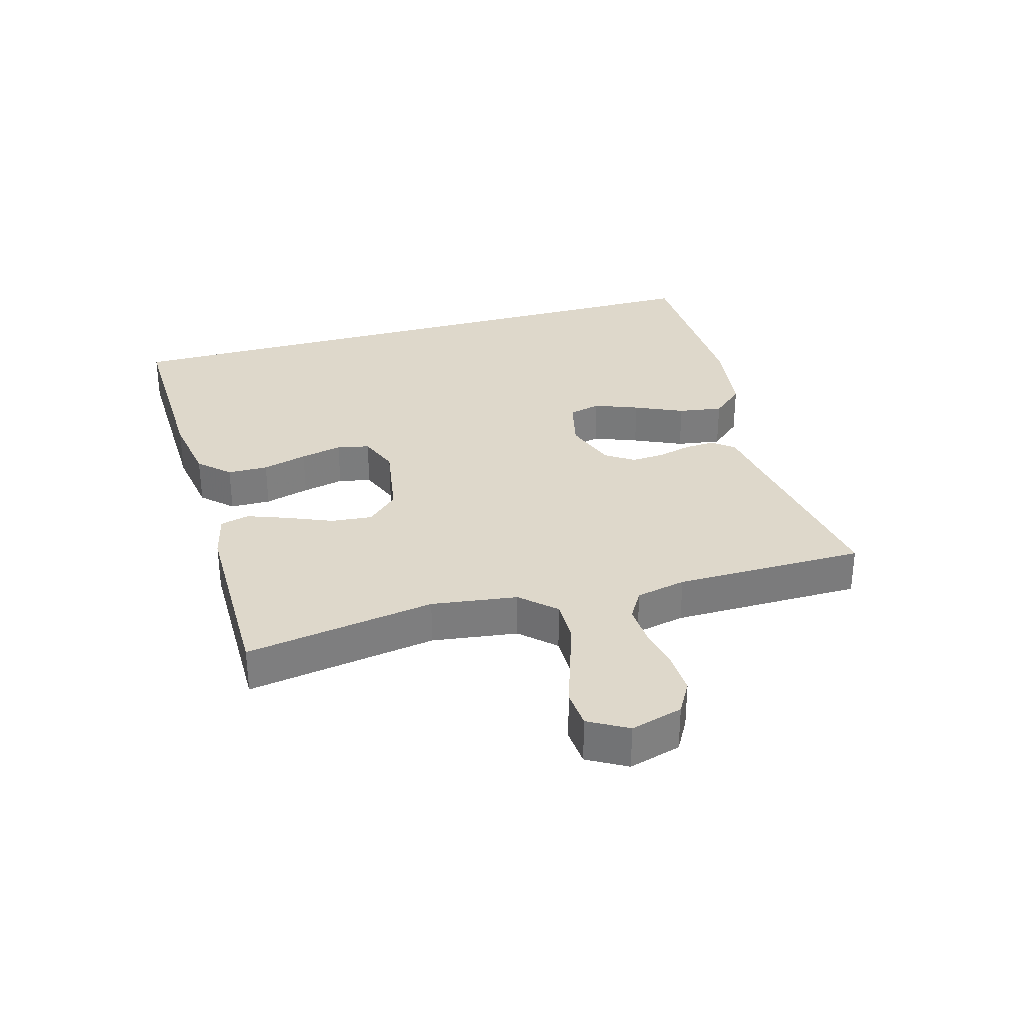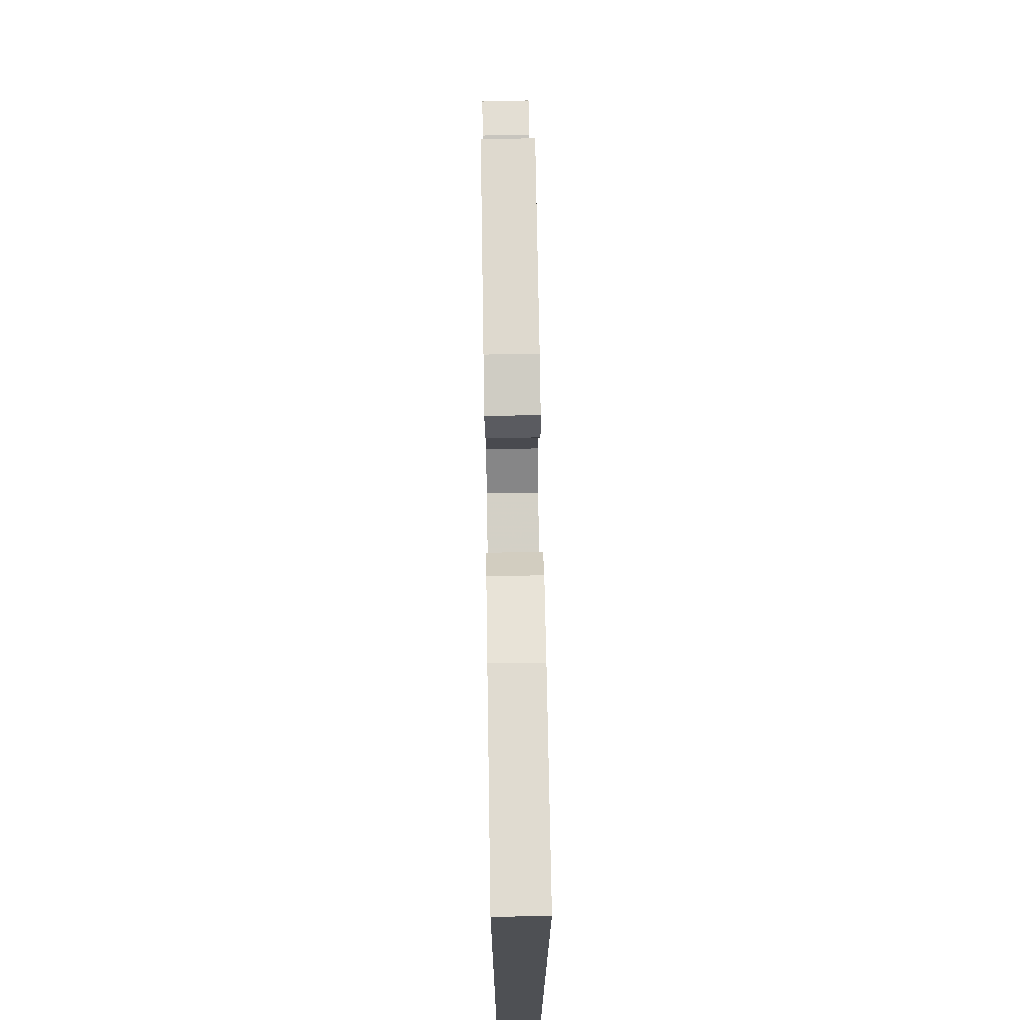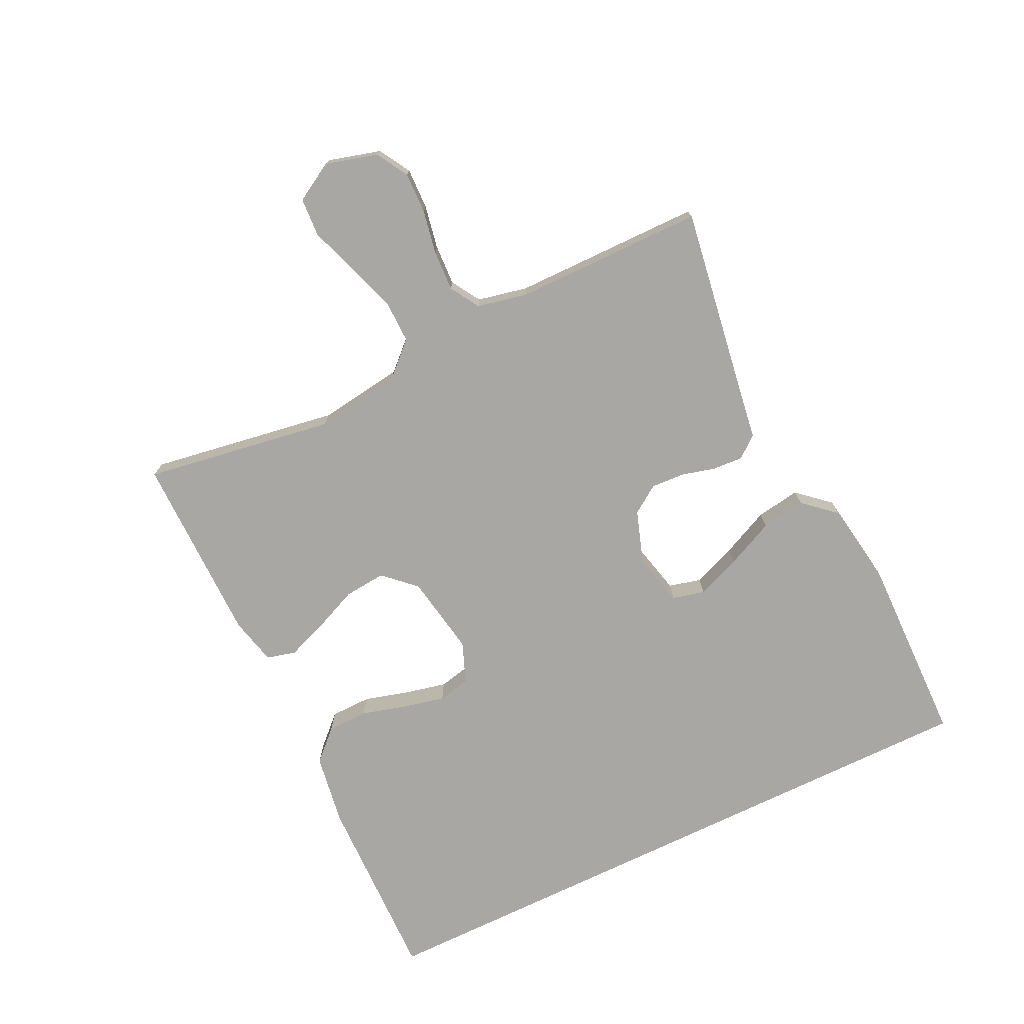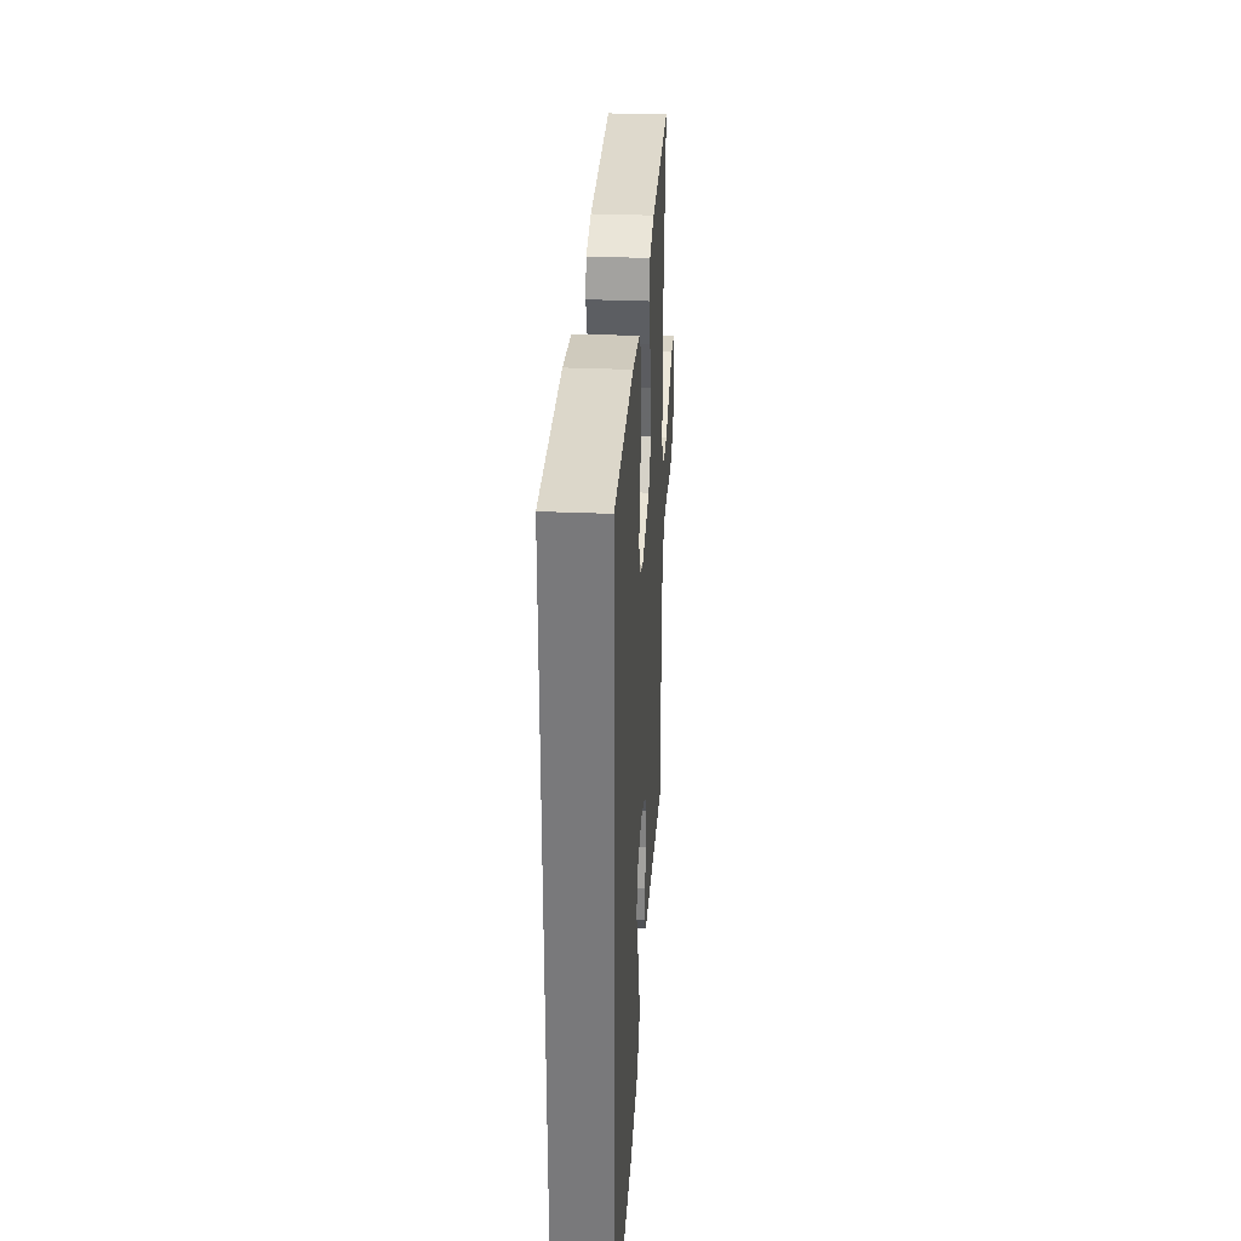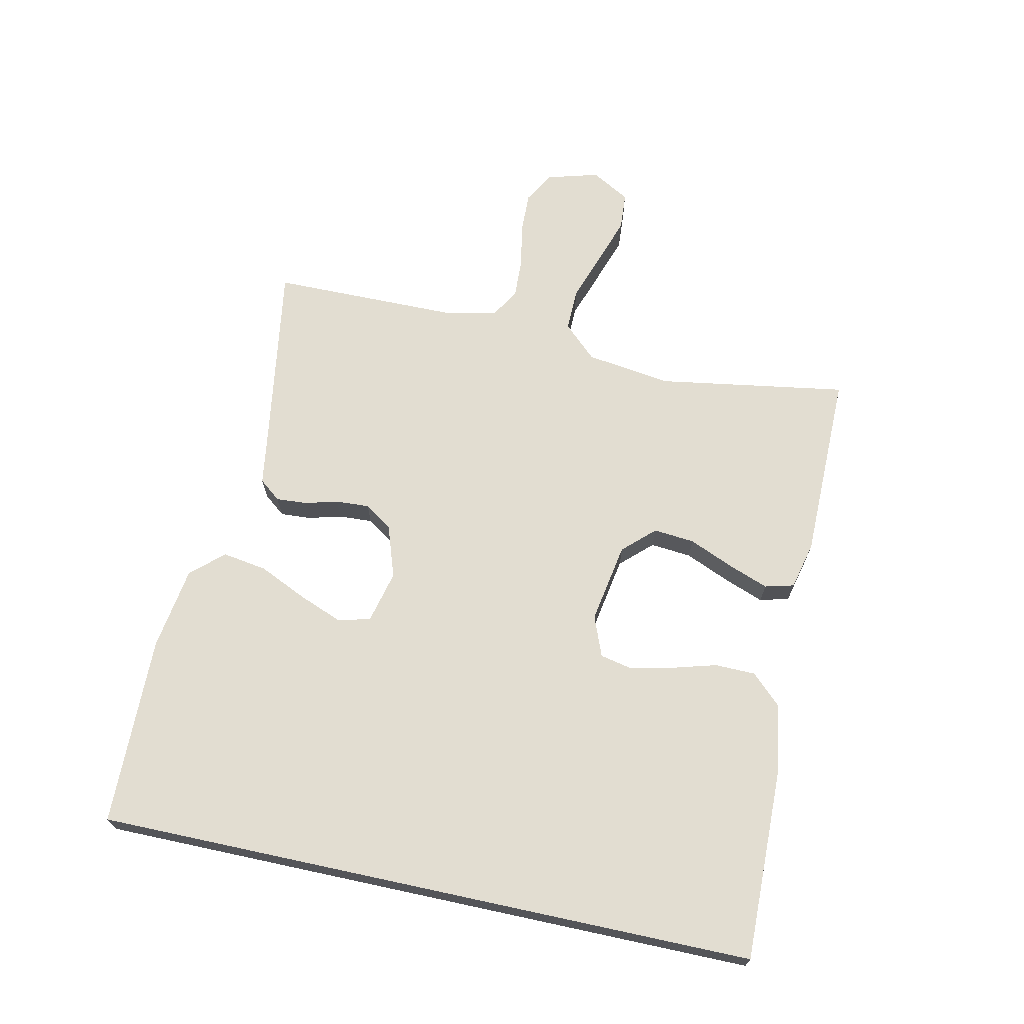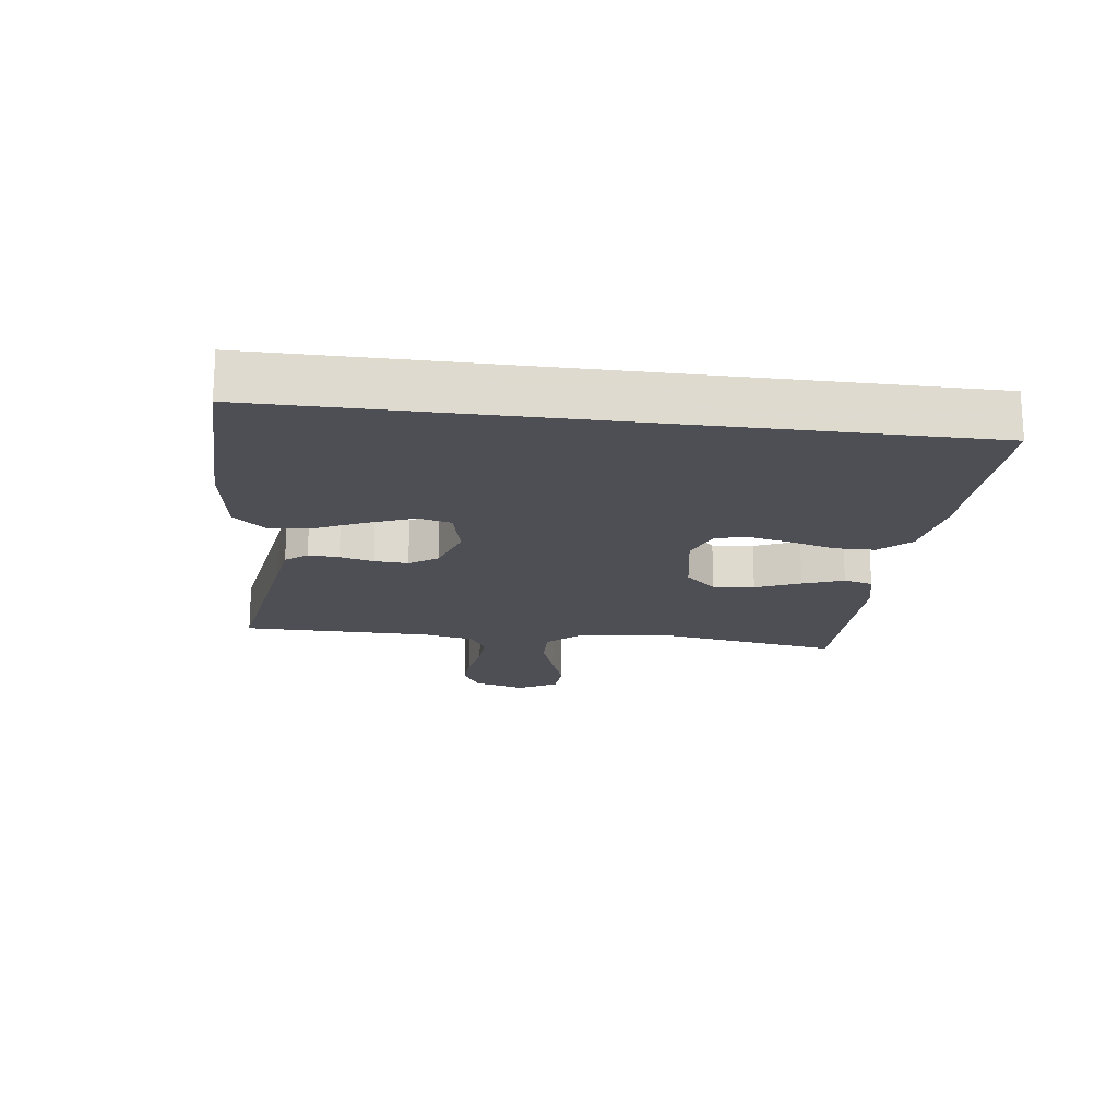
<metadata>
{"format":"obj","ext":"obj","renderer":"f3d","projection":"perspective","resolution":1024,"background":"white","views":[{"elev":31.6,"azim":74.0,"up":"+Y"},{"elev":71.0,"azim":-90.9,"up":"+Z"},{"elev":-74.7,"azim":115.8,"up":"+Y"},{"elev":31.7,"azim":-86.5,"up":"+Z"},{"elev":68.5,"azim":-77.8,"up":"+Y"},{"elev":-18.3,"azim":-97.3,"up":"+Y"}]}
</metadata>
<code>
v 0.5 0.07 0.5
v 0.452 0.07 0.2
v 0.471 0.07 0.065
v 0.521 0.07 0.012
v 0.589 0.07 0.013
v 0.667 0.07 0.04
v 0.741 0.07 0.065
v 0.801 0.07 0.061
v 0.836 0.07 0
v 0.813 0.07 -0.082
v 0.763 0.07 -0.111
v 0.698 0.07 -0.109
v 0.629 0.07 -0.096
v 0.565 0.07 -0.093
v 0.519 0.07 -0.121
v 0.502 0.07 -0.2
v 0.5 0.07 -0.5
v 0.2 0.07 -0.453
v 0.12 0.07 -0.441
v 0.093 0.07 -0.407
v 0.096 0.07 -0.359
v 0.11 0.07 -0.306
v 0.113 0.07 -0.253
v 0.083 0.07 -0.209
v 0 0.07 -0.181
v -0.083 0.07 -0.201
v -0.096 0.07 -0.252
v -0.069 0.07 -0.321
v -0.034 0.07 -0.397
v -0.023 0.07 -0.467
v -0.068 0.07 -0.518
v -0.2 0.07 -0.538
v -0.5 0.07 -0.532
v -0.5 0.07 0.512
v -0.2 0.07 0.506
v -0.086 0.07 0.488
v -0.041 0.07 0.441
v -0.04 0.07 0.377
v -0.06 0.07 0.306
v -0.075 0.07 0.24
v -0.064 0.07 0.189
v 0 0.07 0.164
v 0.127 0.07 0.186
v 0.173 0.07 0.235
v 0.167 0.07 0.3
v 0.137 0.07 0.37
v 0.113 0.07 0.434
v 0.125 0.07 0.48
v 0.2 0.07 0.498
v 0.5 0 0.5
v 0.452 0 0.2
v 0.471 0 0.065
v 0.521 0 0.012
v 0.589 0 0.013
v 0.667 0 0.04
v 0.741 0 0.065
v 0.801 0 0.061
v 0.836 0 0
v 0.813 0 -0.082
v 0.763 0 -0.111
v 0.698 0 -0.109
v 0.629 0 -0.096
v 0.565 0 -0.093
v 0.519 0 -0.121
v 0.502 0 -0.2
v 0.5 0 -0.5
v 0.2 0 -0.453
v 0.12 0 -0.441
v 0.093 0 -0.407
v 0.096 0 -0.359
v 0.11 0 -0.306
v 0.113 0 -0.253
v 0.083 0 -0.209
v 0 0 -0.181
v -0.083 0 -0.201
v -0.096 0 -0.252
v -0.069 0 -0.321
v -0.034 0 -0.397
v -0.023 0 -0.467
v -0.068 0 -0.518
v -0.2 0 -0.538
v -0.5 0 -0.532
v -0.5 0 0.512
v -0.2 0 0.506
v -0.086 0 0.488
v -0.041 0 0.441
v -0.04 0 0.377
v -0.06 0 0.306
v -0.075 0 0.24
v -0.064 0 0.189
v 0 0 0.164
v 0.127 0 0.186
v 0.173 0 0.235
v 0.167 0 0.3
v 0.137 0 0.37
v 0.113 0 0.434
v 0.125 0 0.48
v 0.2 0 0.498
f 49 1 2
f 48 49 2
f 47 48 2
f 46 47 2
f 45 46 2
f 44 45 2 3
f 43 44 3 4
f 42 43 4
f 37 38 39
f 36 37 39
f 35 36 39
f 34 35 39
f 33 34 39
f 33 39 40
f 31 32 33
f 30 31 33
f 29 30 33
f 28 29 33
f 27 28 33
f 33 40 41
f 27 33 41
f 26 27 41
f 20 21 22
f 19 20 22
f 18 19 22
f 18 22 23
f 17 18 23
f 16 17 23
f 15 16 23 24
f 11 12 13
f 10 11 13
f 9 10 13
f 8 9 13
f 7 8 13
f 6 7 13
f 5 6 13
f 4 5 13 14
f 15 24 25
f 14 15 25
f 4 14 25
f 42 4 25
f 25 26 41 42
f 51 50 98
f 51 98 97
f 51 97 96
f 51 96 95
f 51 95 94
f 52 51 94 93
f 53 52 93 92
f 53 92 91
f 88 87 86
f 88 86 85
f 88 85 84
f 88 84 83
f 88 83 82
f 89 88 82
f 82 81 80
f 82 80 79
f 82 79 78
f 82 78 77
f 82 77 76
f 90 89 82
f 90 82 76
f 90 76 75
f 71 70 69
f 71 69 68
f 71 68 67
f 72 71 67
f 72 67 66
f 72 66 65
f 73 72 65 64
f 62 61 60
f 62 60 59
f 62 59 58
f 62 58 57
f 62 57 56
f 62 56 55
f 62 55 54
f 63 62 54 53
f 74 73 64
f 74 64 63
f 74 63 53
f 74 53 91
f 91 90 75 74
f 1 50 51 2
f 2 51 52 3
f 3 52 53 4
f 4 53 54 5
f 5 54 55 6
f 6 55 56 7
f 7 56 57 8
f 8 57 58 9
f 9 58 59 10
f 10 59 60 11
f 11 60 61 12
f 12 61 62 13
f 13 62 63 14
f 14 63 64 15
f 15 64 65 16
f 16 65 66 17
f 17 66 67 18
f 18 67 68 19
f 19 68 69 20
f 20 69 70 21
f 21 70 71 22
f 22 71 72 23
f 23 72 73 24
f 24 73 74 25
f 25 74 75 26
f 26 75 76 27
f 27 76 77 28
f 28 77 78 29
f 29 78 79 30
f 30 79 80 31
f 31 80 81 32
f 32 81 82 33
f 33 82 83 34
f 34 83 84 35
f 35 84 85 36
f 36 85 86 37
f 37 86 87 38
f 38 87 88 39
f 39 88 89 40
f 40 89 90 41
f 41 90 91 42
f 42 91 92 43
f 43 92 93 44
f 44 93 94 45
f 45 94 95 46
f 46 95 96 47
f 47 96 97 48
f 48 97 98 49
f 49 98 50 1

</code>
